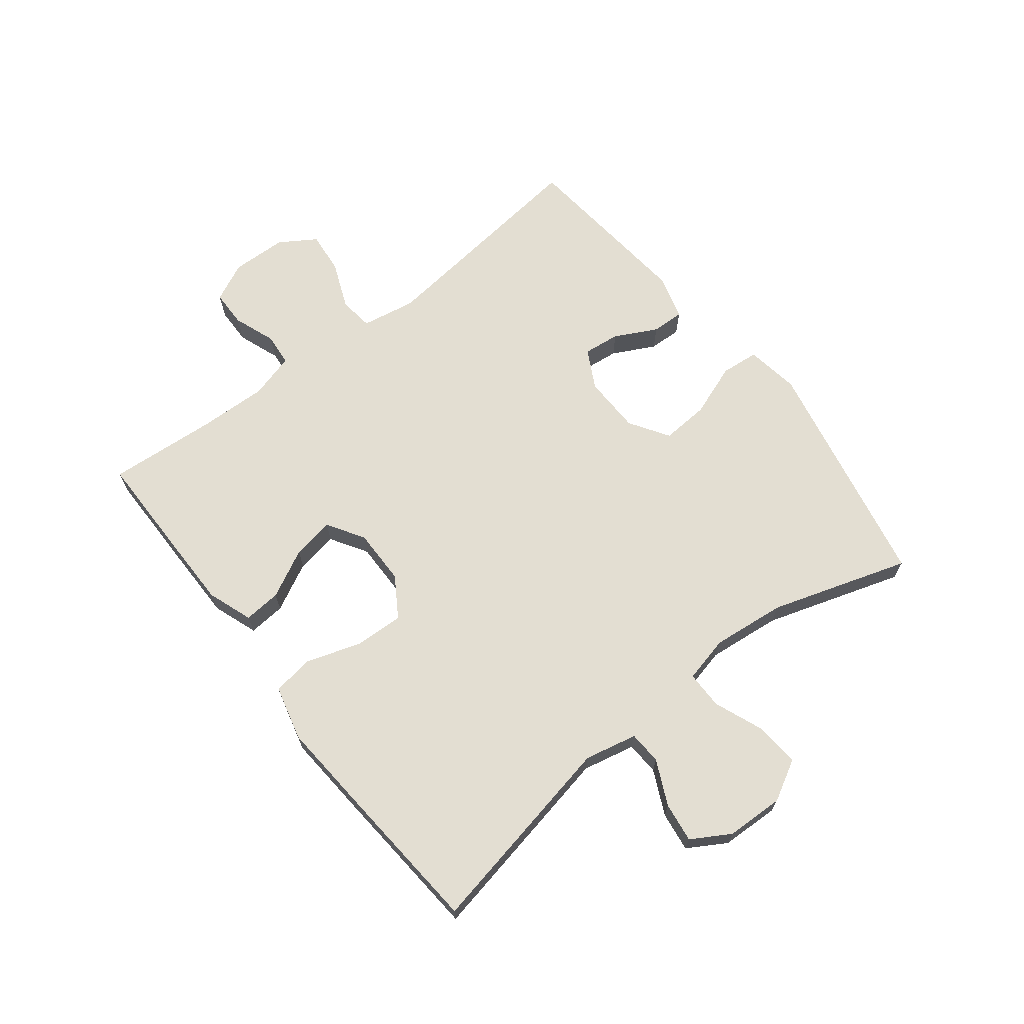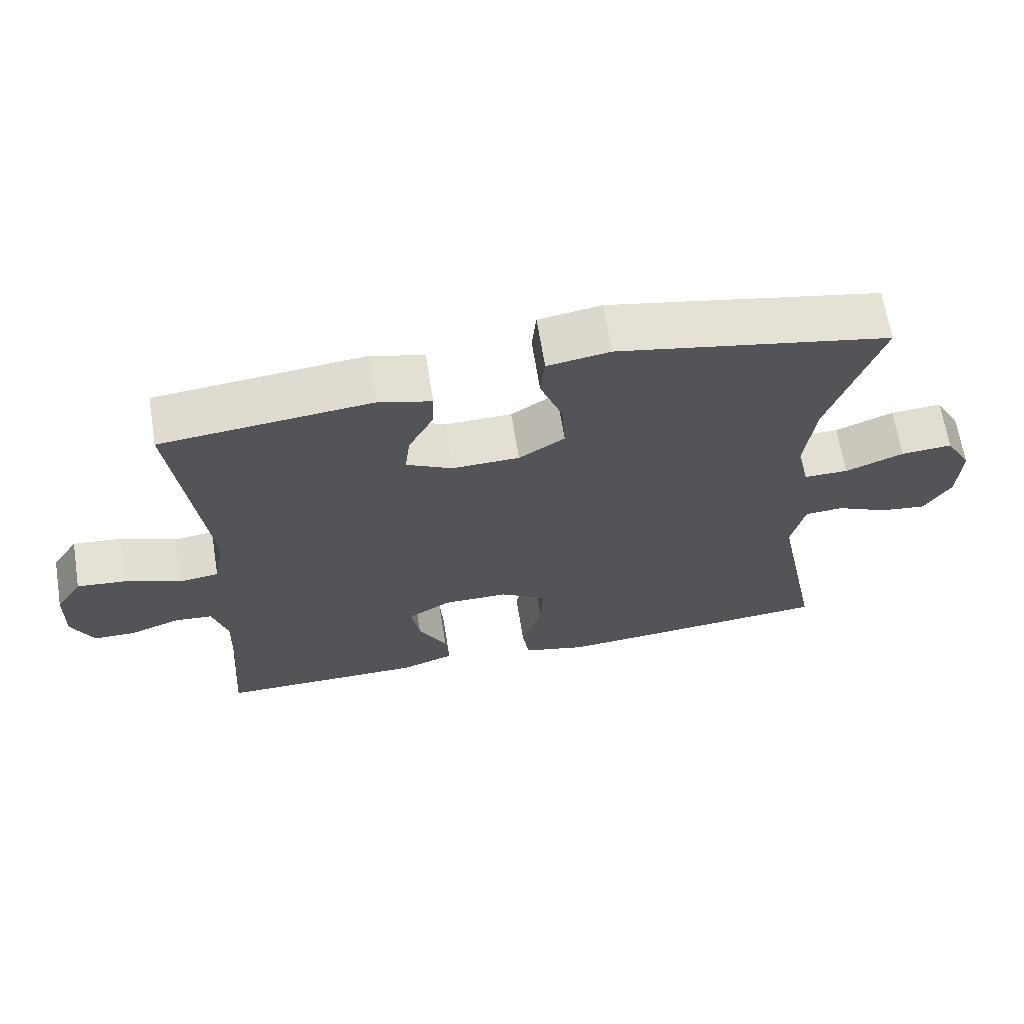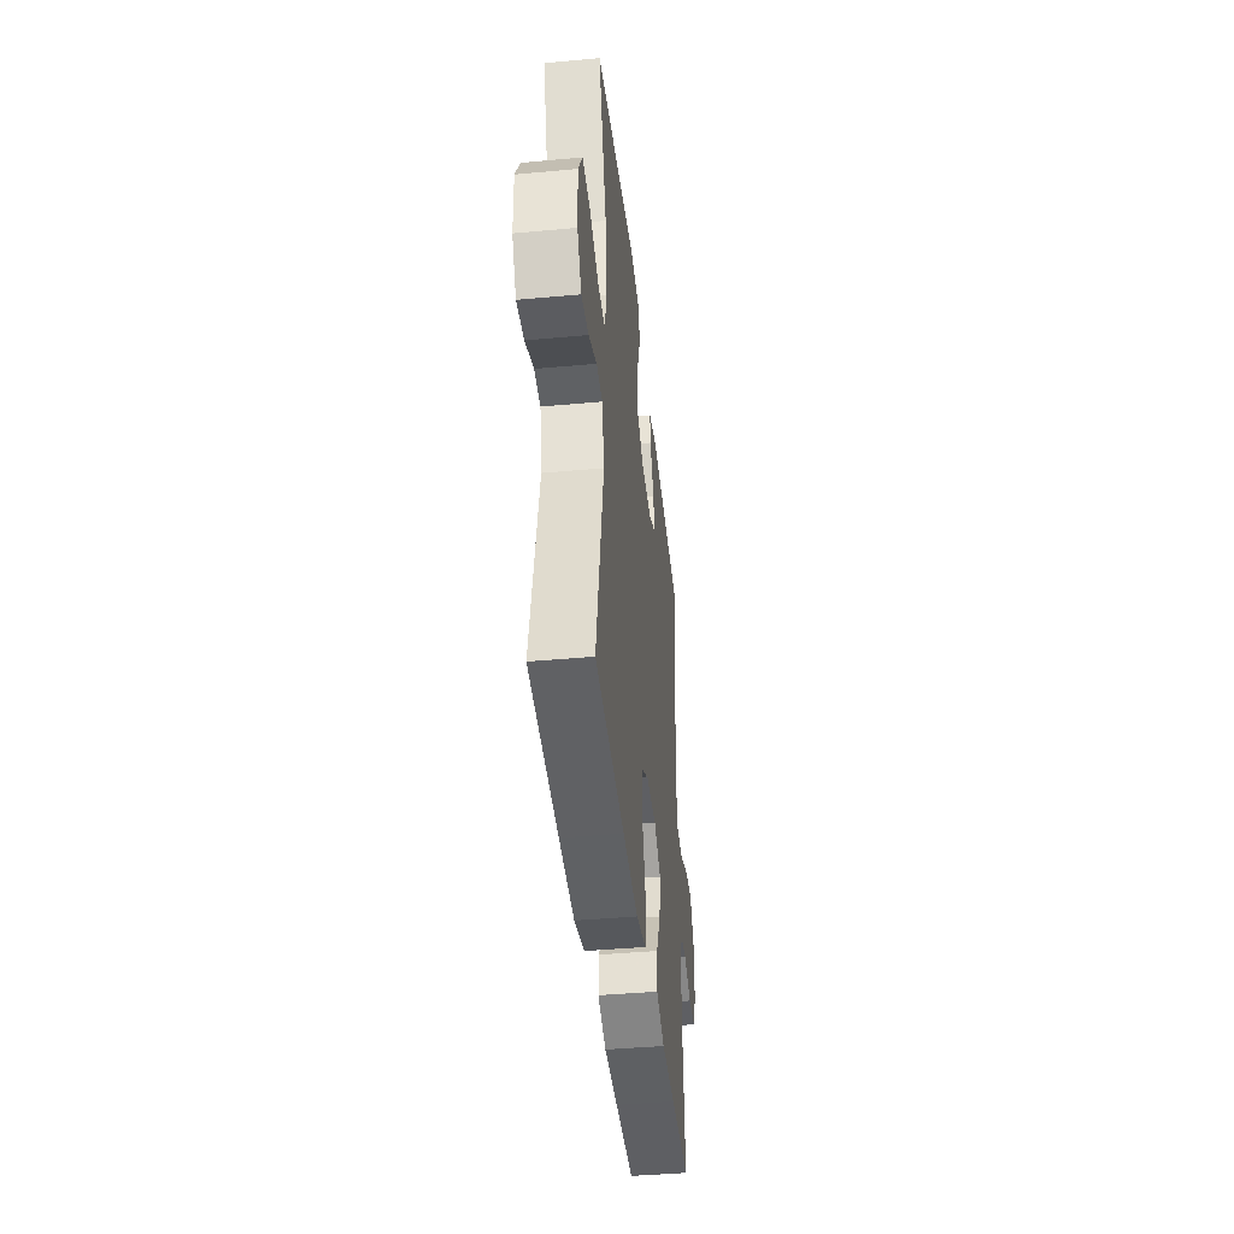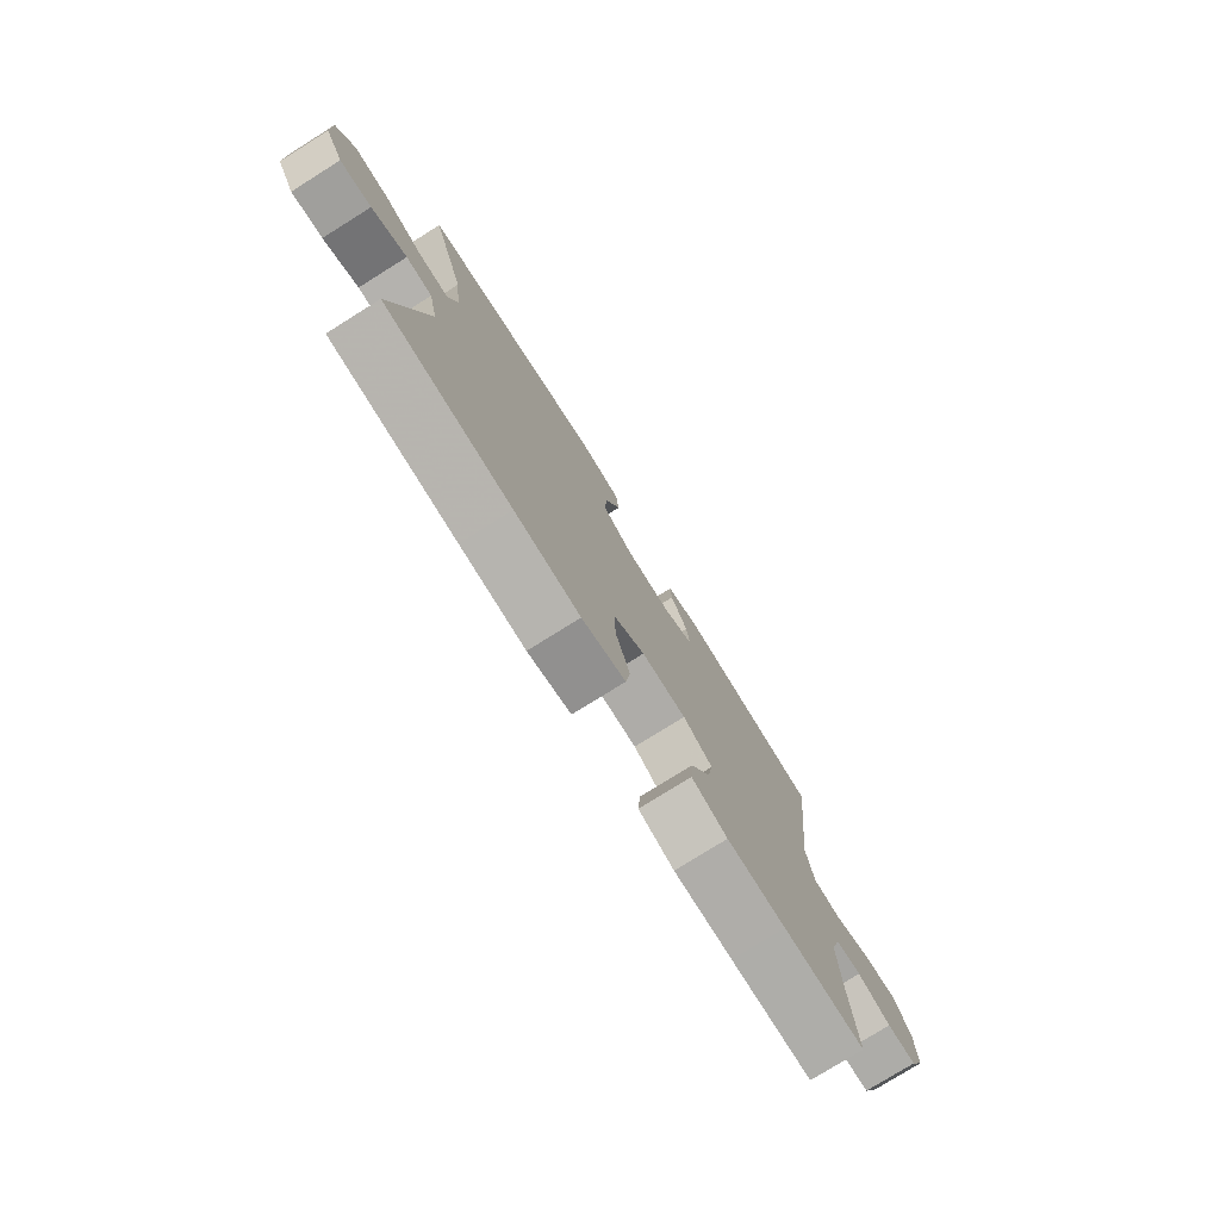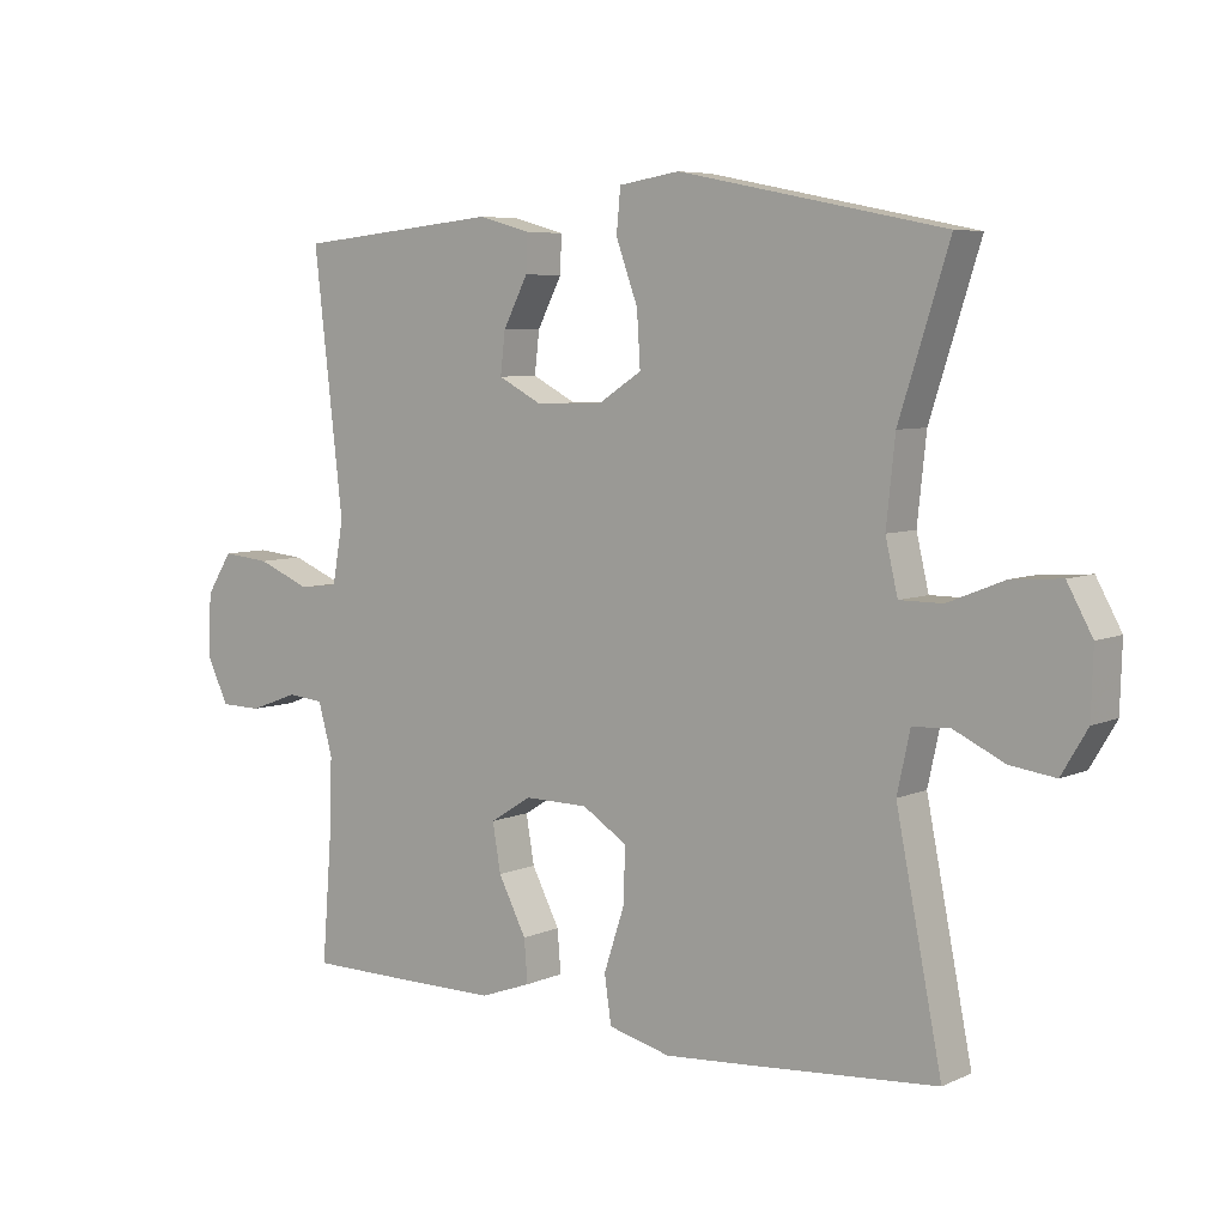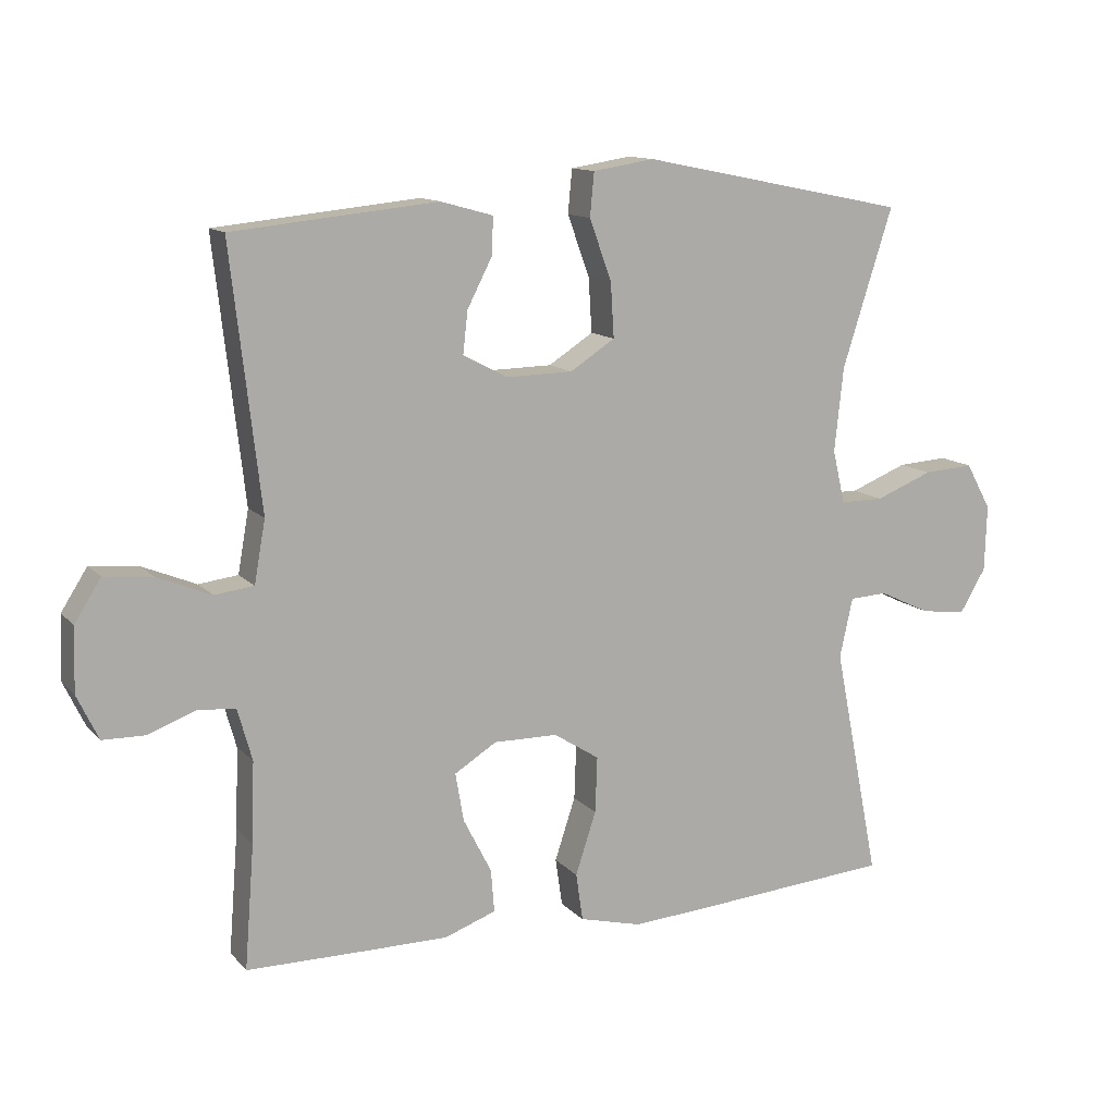
<metadata>
{"format":"obj","ext":"obj","renderer":"f3d","projection":"perspective","resolution":1024,"background":"white","views":[{"elev":67.7,"azim":-128.0,"up":"+Y"},{"elev":66.3,"azim":170.8,"up":"+Z"},{"elev":-42.3,"azim":-83.7,"up":"+Z"},{"elev":-77.4,"azim":-58.0,"up":"+Z"},{"elev":6.3,"azim":-142.4,"up":"+Z"},{"elev":12.4,"azim":154.9,"up":"+Z"}]}
</metadata>
<code>
v -0.5 0.07 0.5
v -0.112 0.07 0.578
v -0.023 0.07 0.564
v -0.017 0.07 0.501
v -0.049 0.07 0.413
v -0.054 0.07 0.334
v 0.011 0.07 0.292
v 0.107 0.07 0.29
v 0.172 0.07 0.324
v 0.165 0.07 0.385
v 0.129 0.07 0.455
v 0.127 0.07 0.509
v 0.203 0.07 0.53
v 0.5 0.07 0.5
v 0.457 0.07 0.125
v 0.473 0.07 0.035
v 0.53 0.07 0.028
v 0.608 0.07 0.06
v 0.678 0.07 0.067
v 0.716 0.07 0.007
v 0.719 0.07 -0.085
v 0.688 0.07 -0.15
v 0.627 0.07 -0.151
v 0.557 0.07 -0.125
v 0.503 0.07 -0.13
v 0.482 0.07 -0.205
v 0.486 0.07 -0.321
v 0.5 0.07 -0.5
v 0.329 0.07 -0.501
v 0.206 0.07 -0.501
v 0.131 0.07 -0.474
v 0.136 0.07 -0.412
v 0.177 0.07 -0.332
v 0.189 0.07 -0.262
v 0.128 0.07 -0.224
v 0.035 0.07 -0.225
v -0.031 0.07 -0.267
v -0.028 0.07 -0.348
v 0.002 0.07 -0.439
v -0.008 0.07 -0.508
v -0.099 0.07 -0.531
v -0.236 0.07 -0.521
v -0.5 0.07 -0.5
v -0.433 0.07 -0.163
v -0.452 0.07 -0.076
v -0.507 0.07 -0.073
v -0.581 0.07 -0.108
v -0.647 0.07 -0.117
v -0.685 0.07 -0.053
v -0.688 0.07 0.043
v -0.651 0.07 0.11
v -0.578 0.07 0.105
v -0.495 0.07 0.072
v -0.432 0.07 0.072
v -0.414 0.07 0.149
v -0.427 0.07 0.271
v -0.5 0 0.5
v -0.112 0 0.578
v -0.023 0 0.564
v -0.017 0 0.501
v -0.049 0 0.413
v -0.054 0 0.334
v 0.011 0 0.292
v 0.107 0 0.29
v 0.172 0 0.324
v 0.165 0 0.385
v 0.129 0 0.455
v 0.127 0 0.509
v 0.203 0 0.53
v 0.5 0 0.5
v 0.457 0 0.125
v 0.473 0 0.035
v 0.53 0 0.028
v 0.608 0 0.06
v 0.678 0 0.067
v 0.716 0 0.007
v 0.719 0 -0.085
v 0.688 0 -0.15
v 0.627 0 -0.151
v 0.557 0 -0.125
v 0.503 0 -0.13
v 0.482 0 -0.205
v 0.486 0 -0.321
v 0.5 0 -0.5
v 0.329 0 -0.501
v 0.206 0 -0.501
v 0.131 0 -0.474
v 0.136 0 -0.412
v 0.177 0 -0.332
v 0.189 0 -0.262
v 0.128 0 -0.224
v 0.035 0 -0.225
v -0.031 0 -0.267
v -0.028 0 -0.348
v 0.002 0 -0.439
v -0.008 0 -0.508
v -0.099 0 -0.531
v -0.236 0 -0.521
v -0.5 0 -0.5
v -0.433 0 -0.163
v -0.452 0 -0.076
v -0.507 0 -0.073
v -0.581 0 -0.108
v -0.647 0 -0.117
v -0.685 0 -0.053
v -0.688 0 0.043
v -0.651 0 0.11
v -0.578 0 0.105
v -0.495 0 0.072
v -0.432 0 0.072
v -0.414 0 0.149
v -0.427 0 0.271
f 50 51 52 53
f 50 53 54
f 49 50 54
f 46 47 48 49
f 45 46 49 54
f 44 45 54 55
f 42 43 44
f 41 42 44 55
f 38 39 40 41
f 37 38 41 55
f 30 31 32 33
f 30 33 34
f 27 28 29 30
f 26 27 30 34
f 25 26 34 35
f 21 22 23 24
f 21 24 25
f 20 21 25
f 17 18 19 20
f 17 20 25 35
f 12 13 14 15
f 10 11 12 15
f 9 10 15 16
f 8 9 16
f 7 8 16
f 2 3 4 5
f 56 1 2 5
f 56 5 6
f 36 37 55 56
f 36 56 6 7
f 16 17 35 36
f 7 16 36
f 109 108 107 106
f 110 109 106
f 110 106 105
f 105 104 103 102
f 110 105 102 101
f 111 110 101 100
f 100 99 98
f 111 100 98 97
f 97 96 95 94
f 111 97 94 93
f 89 88 87 86
f 90 89 86
f 86 85 84 83
f 90 86 83 82
f 91 90 82 81
f 80 79 78 77
f 81 80 77
f 81 77 76
f 76 75 74 73
f 91 81 76 73
f 71 70 69 68
f 71 68 67 66
f 72 71 66 65
f 72 65 64
f 72 64 63
f 61 60 59 58
f 61 58 57 112
f 62 61 112
f 112 111 93 92
f 63 62 112 92
f 92 91 73 72
f 92 72 63
f 1 57 58 2
f 2 58 59 3
f 3 59 60 4
f 4 60 61 5
f 5 61 62 6
f 6 62 63 7
f 7 63 64 8
f 8 64 65 9
f 9 65 66 10
f 10 66 67 11
f 11 67 68 12
f 12 68 69 13
f 13 69 70 14
f 14 70 71 15
f 15 71 72 16
f 16 72 73 17
f 17 73 74 18
f 18 74 75 19
f 19 75 76 20
f 20 76 77 21
f 21 77 78 22
f 22 78 79 23
f 23 79 80 24
f 24 80 81 25
f 25 81 82 26
f 26 82 83 27
f 27 83 84 28
f 28 84 85 29
f 29 85 86 30
f 30 86 87 31
f 31 87 88 32
f 32 88 89 33
f 33 89 90 34
f 34 90 91 35
f 35 91 92 36
f 36 92 93 37
f 37 93 94 38
f 38 94 95 39
f 39 95 96 40
f 40 96 97 41
f 41 97 98 42
f 42 98 99 43
f 43 99 100 44
f 44 100 101 45
f 45 101 102 46
f 46 102 103 47
f 47 103 104 48
f 48 104 105 49
f 49 105 106 50
f 50 106 107 51
f 51 107 108 52
f 52 108 109 53
f 53 109 110 54
f 54 110 111 55
f 55 111 112 56
f 56 112 57 1

</code>
